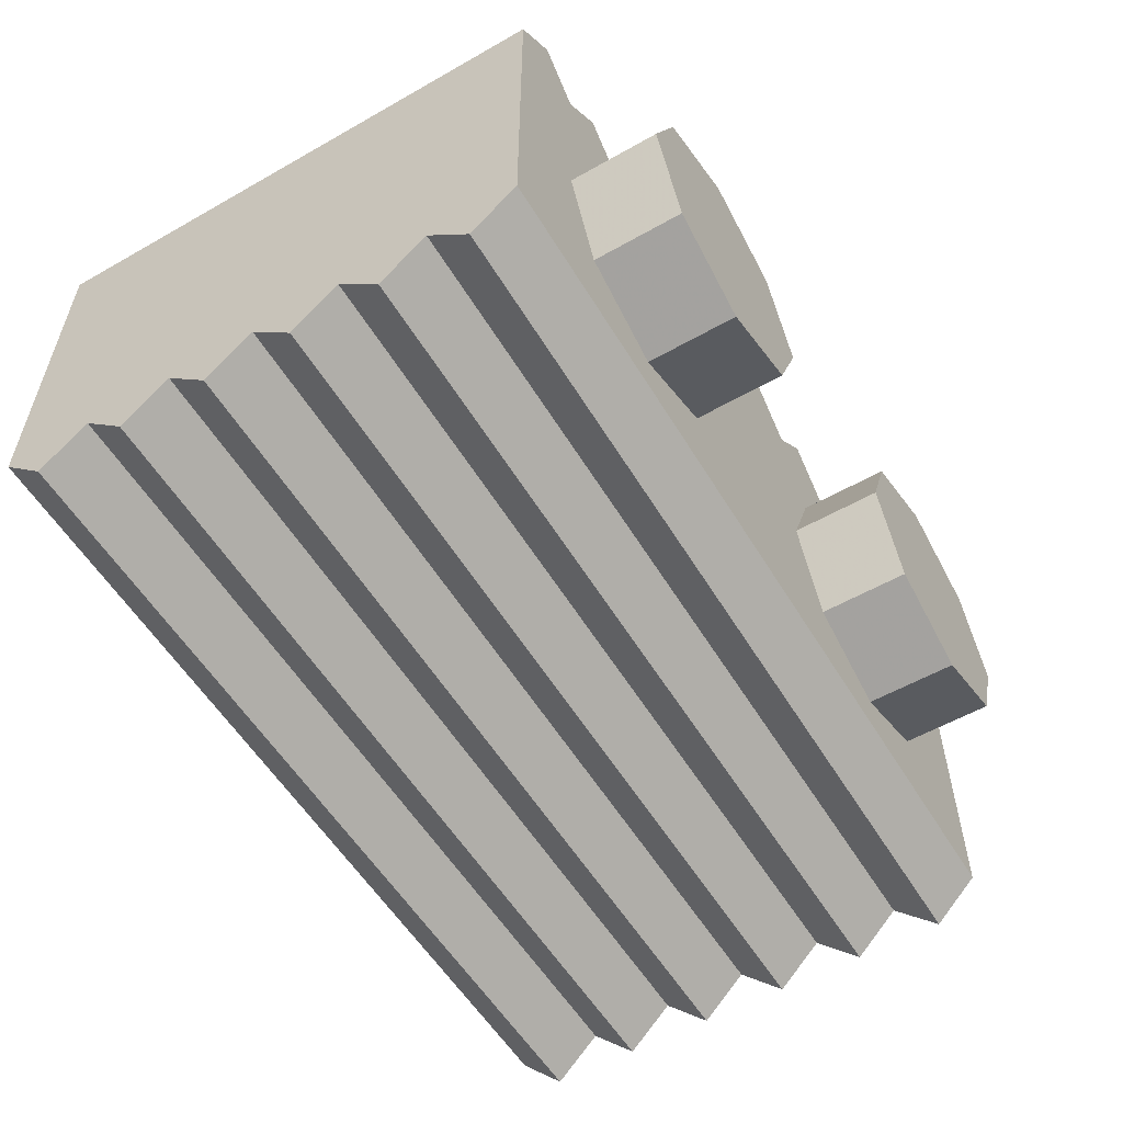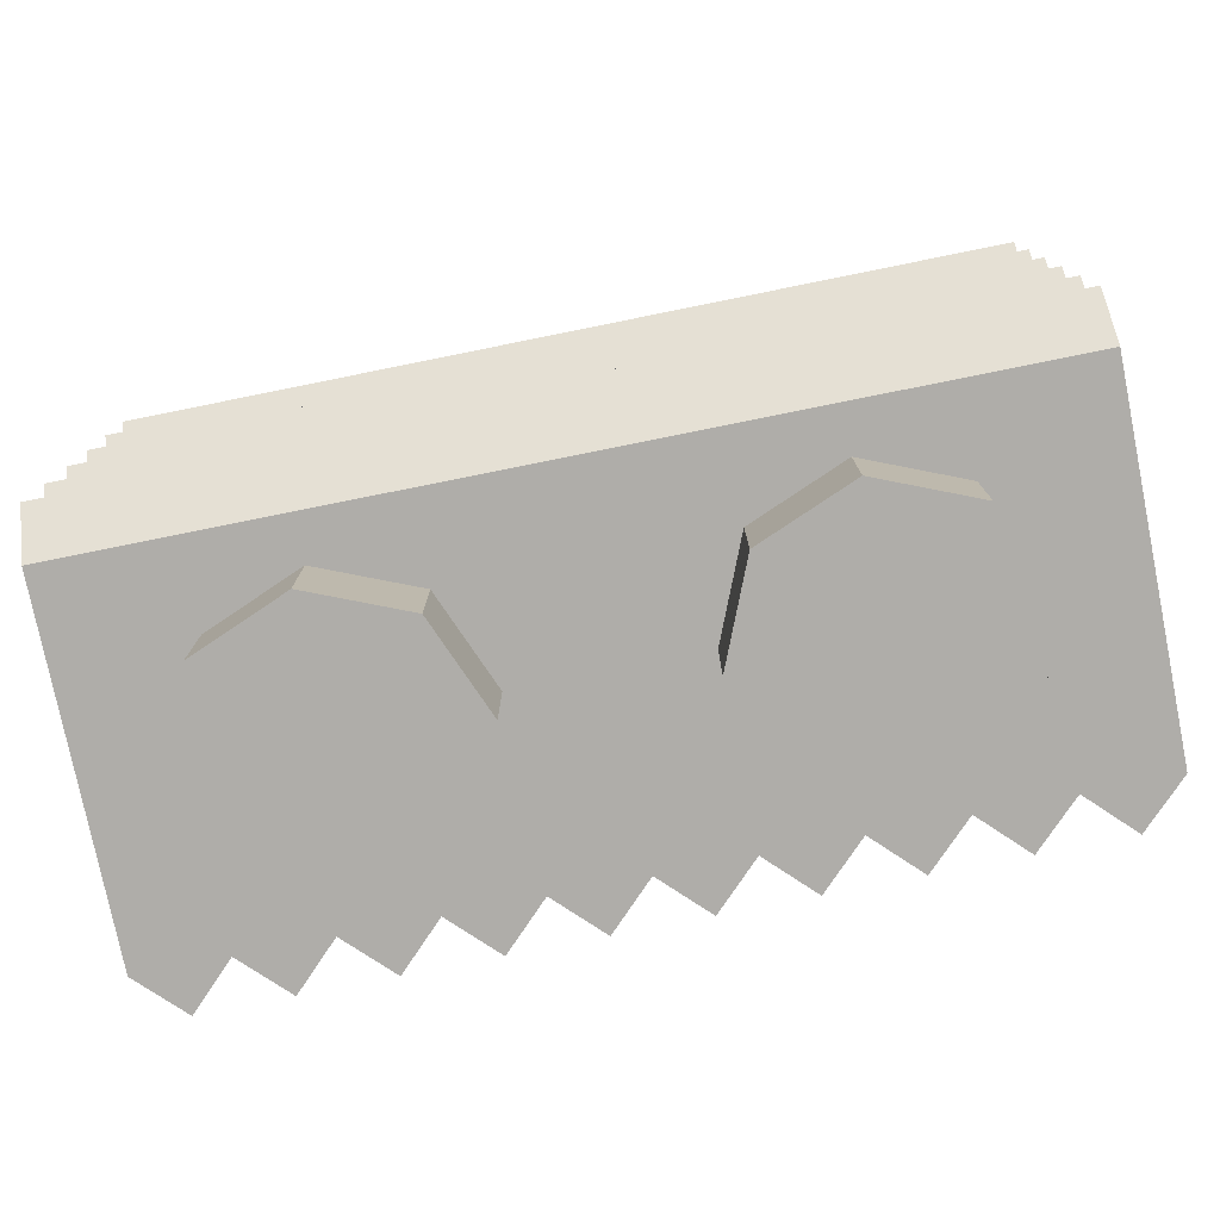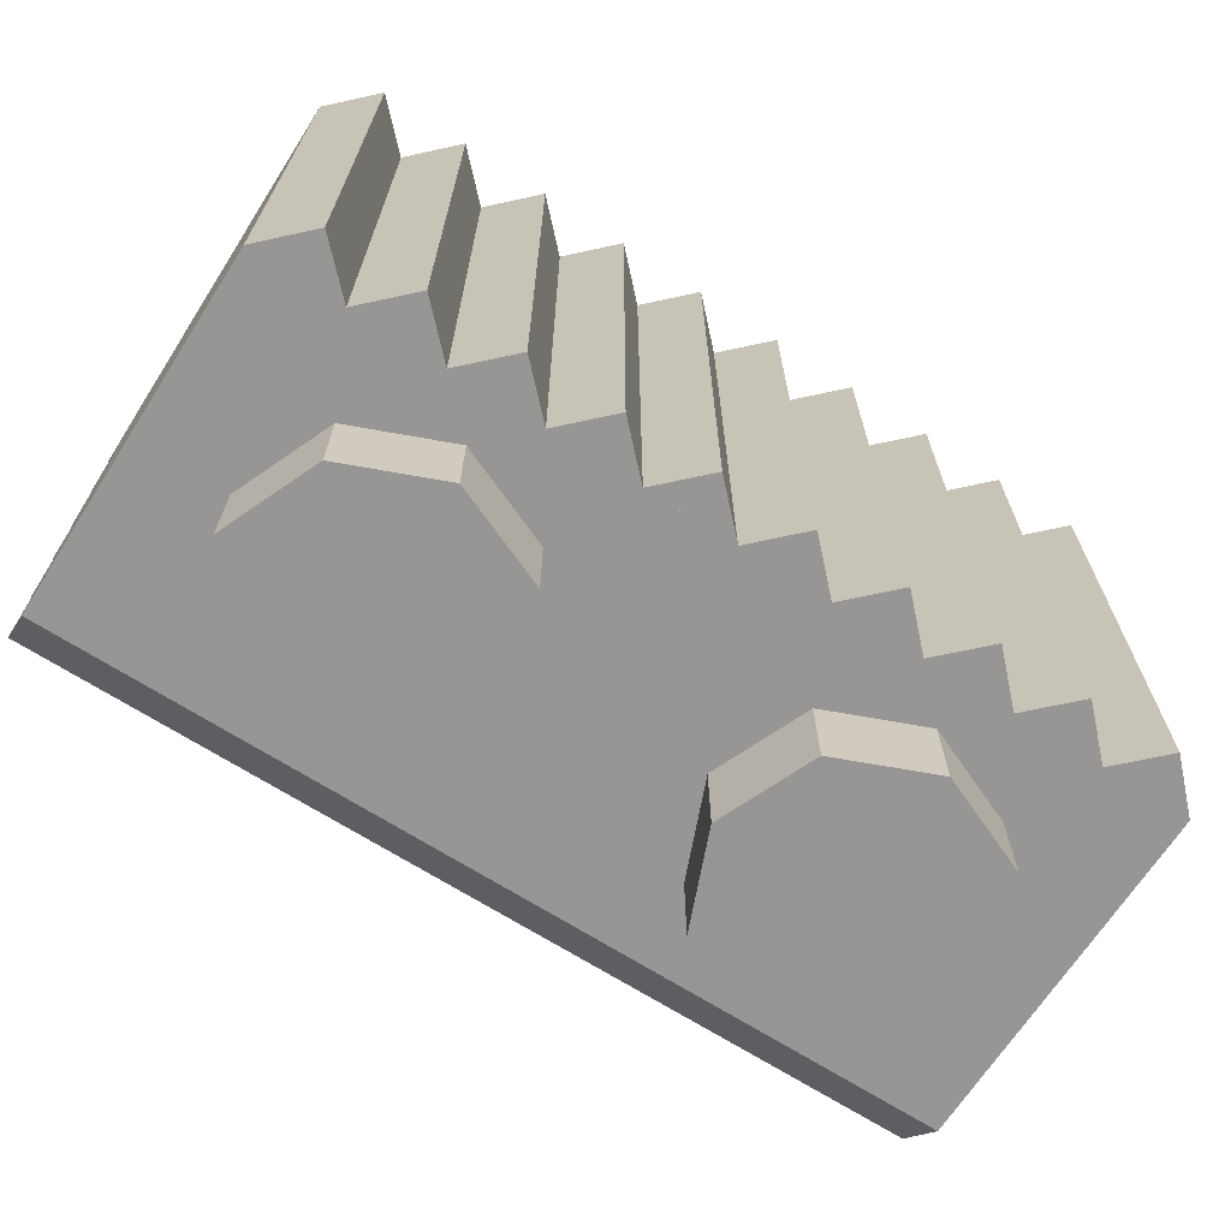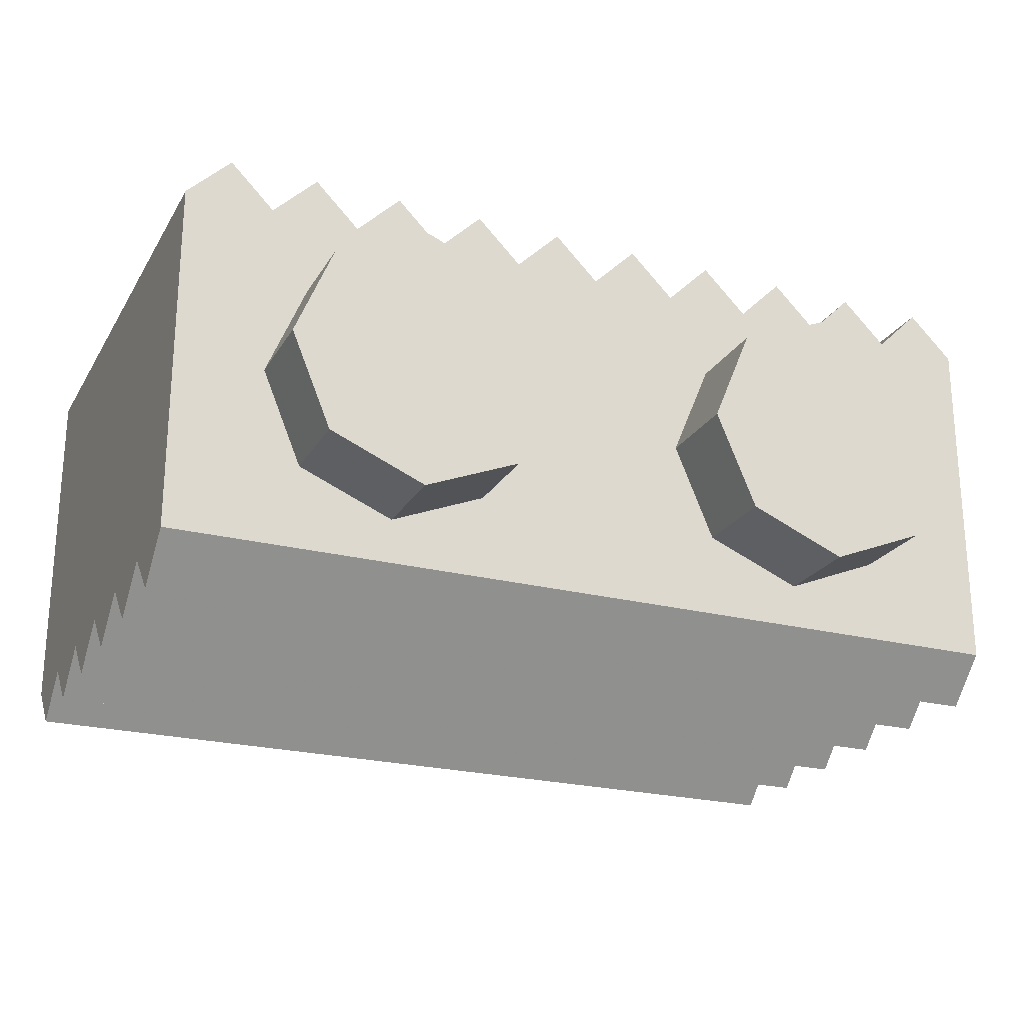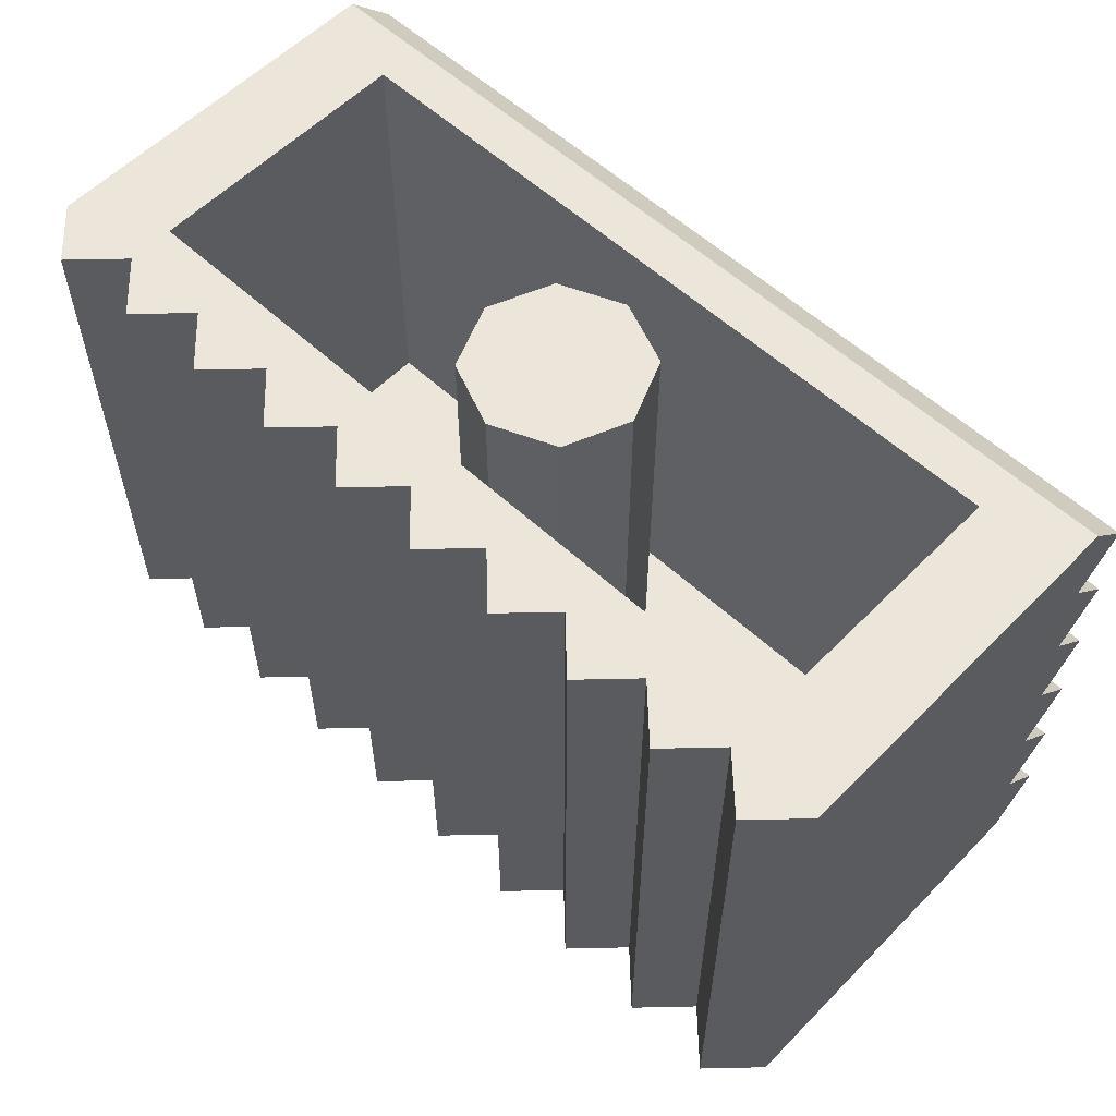
<metadata>
{"format":"obj","ext":"obj","renderer":"f3d","projection":"perspective","resolution":1024,"background":"white","views":[{"elev":-55.9,"azim":-59.2,"up":"+Z"},{"elev":-77.3,"azim":-168.6,"up":"+Y"},{"elev":-67.8,"azim":-32.7,"up":"+Y"},{"elev":-23.2,"azim":-23.5,"up":"+Z"},{"elev":57.3,"azim":43.7,"up":"+Y"}]}
</metadata>
<code>
v 0 1.2 0
v 0.2 1.2 0
v 0.1414 1.2 0.1414
v 0 1.2 0
v 0.1414 1.2 0.1414
v 0 1.2 0.2
v 0 1.2 0
v 0 1.2 0.2
v -0.1414 1.2 0.1414
v 0 1.2 0
v -0.1414 1.2 0.1414
v -0.2 1.2 0
v 0 1.2 0
v -0.2 1.2 0
v -0.1414 1.2 -0.1414
v 0 1.2 0
v -0.1414 1.2 -0.1414
v 0 1.2 -0.2
v 0 1.2 0
v 0 1.2 -0.2
v 0.1414 1.2 -0.1414
v 0 1.2 0
v 0.1414 1.2 -0.1414
v 0.2 1.2 0
v 0.1414 1.2 0.1414
v 0.2 1.2 0
v 0.2 0.2 0
v 0.1414 0.2 0.1414
v 0 1.2 0.2
v 0.1414 1.2 0.1414
v 0.1414 0.2 0.1414
v 0 0.2 0.2
v -0.1414 1.2 0.1414
v 0 1.2 0.2
v 0 0.2 0.2
v -0.1414 0.2 0.1414
v -0.2 1.2 0
v -0.1414 1.2 0.1414
v -0.1414 0.2 0.1414
v -0.2 0.2 0
v -0.1414 1.2 -0.1414
v -0.2 1.2 0
v -0.2 0.2 0
v -0.1414 0.2 -0.1414
v 0 1.2 -0.2
v -0.1414 1.2 -0.1414
v -0.1414 0.2 -0.1414
v 0 0.2 -0.2
v 0.1414 1.2 -0.1414
v 0 1.2 -0.2
v 0 0.2 -0.2
v 0.1414 0.2 -0.1414
v 0.2 1.2 0
v 0.1414 1.2 -0.1414
v 0.1414 0.2 -0.1414
v 0.2 0.2 0
v -0.8 0.2 0.3
v 0.8 0.2 0.3
v 0.8 0.2 -0.3
v -0.8 0.2 -0.3
v -0.8 0.2 0.3
v -0.8 1.2 0.3
v 0.8 1.2 0.3
v 0.8 0.2 0.3
v -0.8 0.2 -0.3
v -0.8 1.2 -0.3
v -0.8 1.2 0.3
v -0.8 0.2 0.3
v 0.8 0.2 -0.3
v 0.8 1.2 -0.3
v -0.8 1.2 -0.3
v -0.8 0.2 -0.3
v 0.8 0.2 0.3
v 0.8 1.2 0.3
v 0.8 1.2 -0.3
v 0.8 0.2 -0.3
v 1 1.2 0.4
v 0.8 1.2 0.3
v -0.8 1.2 0.3
v -1 1.2 0.4
v -1 1.2 0.4
v -0.8 1.2 0.3
v -0.8 1.2 -0.3
v -1 1.2 -0.4
v -1 1.2 -0.4
v -0.8 1.2 -0.3
v 0.8 1.2 -0.3
v 1 1.2 -0.4
v 1 1.2 -0.4
v 0.8 1.2 -0.3
v 0.8 1.2 0.3
v 1 1.2 0.4
v 1 1.2 0.4
v 1 0 0.4
v 1 0 -0.4
v 1 1.2 -0.4
v -1 0 0.4
v -1 1.2 0.4
v -1 1.2 -0.4
v -1 0 -0.4
v -1 0 0.4
v -1 0 -0.4
v 1 0 -0.4
v 1 0 0.4
v 1 1.2 -0.4
v 1 1.1 -0.5
v -1 1.1 -0.5
v -1 1.2 -0.4
v 1 1.1 -0.5
v 1 1 -0.4
v -1 1 -0.4
v -1 1.1 -0.5
v 1 1 -0.4
v 1 0.9 -0.5
v -1 0.9 -0.5
v -1 1 -0.4
v 1 0.9 -0.5
v 1 0.8 -0.4
v -1 0.8 -0.4
v -1 0.9 -0.5
v 1 0.8 -0.4
v 1 0.7 -0.5
v -1 0.7 -0.5
v -1 0.8 -0.4
v 1 0.7 -0.5
v 1 0.6 -0.4
v -1 0.6 -0.4
v -1 0.7 -0.5
v 1 0.6 -0.4
v 1 0.5 -0.5
v -1 0.5 -0.5
v -1 0.6 -0.4
v 1 0.5 -0.5
v 1 0.4 -0.4
v -1 0.4 -0.4
v -1 0.5 -0.5
v 1 0.4 -0.4
v 1 0.3 -0.5
v -1 0.3 -0.5
v -1 0.4 -0.4
v 1 0.3 -0.5
v 1 0.2 -0.4
v -1 0.2 -0.4
v -1 0.3 -0.5
v 1 0.2 -0.4
v 1 0.1 -0.5
v -1 0.1 -0.5
v -1 0.2 -0.4
v 1 0.1 -0.5
v 1 0 -0.4
v -1 0 -0.4
v -1 0.1 -0.5
v 1 1 -0.4
v 1 1.1 -0.5
v 1 1.2 -0.4
v 1 0.8 -0.4
v 1 0.9 -0.5
v 1 1 -0.4
v 1 0.6 -0.4
v 1 0.7 -0.5
v 1 0.8 -0.4
v 1 0.4 -0.4
v 1 0.5 -0.5
v 1 0.6 -0.4
v 1 0.2 -0.4
v 1 0.3 -0.5
v 1 0.4 -0.4
v 1 0 -0.4
v 1 0.1 -0.5
v 1 0.2 -0.4
v -1 1.2 -0.4
v -1 1.1 -0.5
v -1 1 -0.4
v -1 1 -0.4
v -1 0.9 -0.5
v -1 0.8 -0.4
v -1 0.8 -0.4
v -1 0.7 -0.5
v -1 0.6 -0.4
v -1 0.6 -0.4
v -1 0.5 -0.5
v -1 0.4 -0.4
v -1 0.4 -0.4
v -1 0.3 -0.5
v -1 0.2 -0.4
v -1 0.2 -0.4
v -1 0.1 -0.5
v -1 0 -0.4
v 1 1.2 0.4
v 0.9 1.2 0.5
v 0.9 0 0.5
v 1 0 0.4
v 0.9 1.2 0.5
v 0.8 1.2 0.4
v 0.8 0 0.4
v 0.9 0 0.5
v 0.8 1.2 0.4
v 0.7 1.2 0.5
v 0.7 0 0.5
v 0.8 0 0.4
v 0.7 1.2 0.5
v 0.6 1.2 0.4
v 0.6 0 0.4
v 0.7 0 0.5
v 0.6 1.2 0.4
v 0.5 1.2 0.5
v 0.5 0 0.5
v 0.6 0 0.4
v 0.5 1.2 0.5
v 0.4 1.2 0.4
v 0.4 0 0.4
v 0.5 0 0.5
v 0.4 1.2 0.4
v 0.3 1.2 0.5
v 0.3 0 0.5
v 0.4 0 0.4
v 0.3 1.2 0.5
v 0.2 1.2 0.4
v 0.2 0 0.4
v 0.3 0 0.5
v 0.2 1.2 0.4
v 0.1 1.2 0.5
v 0.1 0 0.5
v 0.2 0 0.4
v 0.1 1.2 0.5
v 0 1.2 0.4
v 0 0 0.4
v 0.1 0 0.5
v 0 1.2 0.4
v -0.1 1.2 0.5
v -0.1 0 0.5
v 0 0 0.4
v -0.1 1.2 0.5
v -0.2 1.2 0.4
v -0.2 0 0.4
v -0.1 0 0.5
v -0.2 1.2 0.4
v -0.3 1.2 0.5
v -0.3 0 0.5
v -0.2 0 0.4
v -0.3 1.2 0.5
v -0.4 1.2 0.4
v -0.4 0 0.4
v -0.3 0 0.5
v -0.4 1.2 0.4
v -0.5 1.2 0.5
v -0.5 0 0.5
v -0.4 0 0.4
v -0.5 1.2 0.5
v -0.6 1.2 0.4
v -0.6 0 0.4
v -0.5 0 0.5
v -0.6 1.2 0.4
v -0.7 1.2 0.5
v -0.7 0 0.5
v -0.6 0 0.4
v -0.7 1.2 0.5
v -0.8 1.2 0.4
v -0.8 0 0.4
v -0.7 0 0.5
v -0.8 1.2 0.4
v -0.9 1.2 0.5
v -0.9 0 0.5
v -0.8 0 0.4
v -0.9 1.2 0.5
v -1 1.2 0.4
v -1 0 0.4
v -0.9 0 0.5
v -1 1.2 0.4
v -0.9 1.2 0.5
v -0.8 1.2 0.4
v -0.8 1.2 0.4
v -0.7 1.2 0.5
v -0.6 1.2 0.4
v -0.6 1.2 0.4
v -0.5 1.2 0.5
v -0.4 1.2 0.4
v -0.4 1.2 0.4
v -0.3 1.2 0.5
v -0.2 1.2 0.4
v -0.2 1.2 0.4
v -0.1 1.2 0.5
v 0 1.2 0.4
v 0 1.2 0.4
v 0.1 1.2 0.5
v 0.2 1.2 0.4
v 0.2 1.2 0.4
v 0.3 1.2 0.5
v 0.4 1.2 0.4
v 0.4 1.2 0.4
v 0.5 1.2 0.5
v 0.6 1.2 0.4
v 0.6 1.2 0.4
v 0.7 1.2 0.5
v 0.8 1.2 0.4
v 0.8 1.2 0.4
v 0.9 1.2 0.5
v 1 1.2 0.4
v 1 0 0.4
v 0.9 0 0.5
v 0.8 0 0.4
v 0.8 0 0.4
v 0.7 0 0.5
v 0.6 0 0.4
v 0.6 0 0.4
v 0.5 0 0.5
v 0.4 0 0.4
v 0.4 0 0.4
v 0.3 0 0.5
v 0.2 0 0.4
v 0.2 0 0.4
v 0.1 0 0.5
v 0 0 0.4
v 0 0 0.4
v -0.1 0 0.5
v -0.2 0 0.4
v -0.2 0 0.4
v -0.3 0 0.5
v -0.4 0 0.4
v -0.4 0 0.4
v -0.5 0 0.5
v -0.6 0 0.4
v -0.6 0 0.4
v -0.7 0 0.5
v -0.8 0 0.4
v -0.8 0 0.4
v -0.9 0 0.5
v -1 0 0.4
v 0.7121 0 0.2121
v 0.8 0 0
v 0.8 -0.2 0
v 0.7121 -0.2 0.2121
v 0.5 0 0.3
v 0.7121 0 0.2121
v 0.7121 -0.2 0.2121
v 0.5 -0.2 0.3
v 0.2879 0 0.2121
v 0.5 0 0.3
v 0.5 -0.2 0.3
v 0.2879 -0.2 0.2121
v 0.2 0 0
v 0.2879 0 0.2121
v 0.2879 -0.2 0.2121
v 0.2 -0.2 0
v 0.2879 0 -0.2121
v 0.2 0 0
v 0.2 -0.2 0
v 0.2879 -0.2 -0.2121
v 0.5 0 -0.3
v 0.2879 0 -0.2121
v 0.2879 -0.2 -0.2121
v 0.5 -0.2 -0.3
v 0.7121 0 -0.2121
v 0.5 0 -0.3
v 0.5 -0.2 -0.3
v 0.7121 -0.2 -0.2121
v 0.8 0 0
v 0.7121 0 -0.2121
v 0.7121 -0.2 -0.2121
v 0.8 -0.2 0
v 0.5 -0.2 0
v 0.8 -0.2 0
v 0.7121 -0.2 0.2121
v 0.5 -0.2 0
v 0.7121 -0.2 0.2121
v 0.5 -0.2 0.3
v 0.5 -0.2 0
v 0.5 -0.2 0.3
v 0.2879 -0.2 0.2121
v 0.5 -0.2 0
v 0.2879 -0.2 0.2121
v 0.2 -0.2 0
v 0.5 -0.2 0
v 0.2 -0.2 0
v 0.2879 -0.2 -0.2121
v 0.5 -0.2 0
v 0.2879 -0.2 -0.2121
v 0.5 -0.2 -0.3
v 0.5 -0.2 0
v 0.5 -0.2 -0.3
v 0.7121 -0.2 -0.2121
v 0.5 -0.2 0
v 0.7121 -0.2 -0.2121
v 0.8 -0.2 0
v -0.2879 0 0.2121
v -0.2 0 0
v -0.2 -0.2 0
v -0.2879 -0.2 0.2121
v -0.5 0 0.3
v -0.2879 0 0.2121
v -0.2879 -0.2 0.2121
v -0.5 -0.2 0.3
v -0.7121 0 0.2121
v -0.5 0 0.3
v -0.5 -0.2 0.3
v -0.7121 -0.2 0.2121
v -0.8 0 0
v -0.7121 0 0.2121
v -0.7121 -0.2 0.2121
v -0.8 -0.2 0
v -0.7121 0 -0.2121
v -0.8 0 0
v -0.8 -0.2 0
v -0.7121 -0.2 -0.2121
v -0.5 0 -0.3
v -0.7121 0 -0.2121
v -0.7121 -0.2 -0.2121
v -0.5 -0.2 -0.3
v -0.2879 0 -0.2121
v -0.5 0 -0.3
v -0.5 -0.2 -0.3
v -0.2879 -0.2 -0.2121
v -0.2 0 0
v -0.2879 0 -0.2121
v -0.2879 -0.2 -0.2121
v -0.2 -0.2 0
v -0.5 -0.2 0
v -0.2 -0.2 0
v -0.2879 -0.2 0.2121
v -0.5 -0.2 0
v -0.2879 -0.2 0.2121
v -0.5 -0.2 0.3
v -0.5 -0.2 0
v -0.5 -0.2 0.3
v -0.7121 -0.2 0.2121
v -0.5 -0.2 0
v -0.7121 -0.2 0.2121
v -0.8 -0.2 0
v -0.5 -0.2 0
v -0.8 -0.2 0
v -0.7121 -0.2 -0.2121
v -0.5 -0.2 0
v -0.7121 -0.2 -0.2121
v -0.5 -0.2 -0.3
v -0.5 -0.2 0
v -0.5 -0.2 -0.3
v -0.2879 -0.2 -0.2121
v -0.5 -0.2 0
v -0.2879 -0.2 -0.2121
v -0.2 -0.2 0
g mesh1348528
f 1 3 2
f 4 6 5
f 7 9 8
f 10 12 11
f 13 15 14
f 16 18 17
f 19 21 20
f 22 24 23
g mesh1348530
f 25 27 26
f 27 25 28
f 29 31 30
f 31 29 32
f 33 35 34
f 35 33 36
f 37 39 38
f 39 37 40
f 41 43 42
f 43 41 44
f 45 47 46
f 47 45 48
f 49 51 50
f 51 49 52
f 53 55 54
f 55 53 56
g mesh1348533
f 57 58 59
f 59 60 57
f 61 62 63
f 63 64 61
f 65 66 67
f 67 68 65
f 69 70 71
f 71 72 69
f 73 74 75
f 75 76 73
f 77 78 79
f 79 80 77
f 81 82 83
f 83 84 81
f 85 86 87
f 87 88 85
f 89 90 91
f 91 92 89
f 93 94 95
f 95 96 93
f 97 98 99
f 99 100 97
f 101 102 103
f 103 104 101
f 105 106 107
f 107 108 105
f 109 110 111
f 111 112 109
f 113 114 115
f 115 116 113
f 117 118 119
f 119 120 117
f 121 122 123
f 123 124 121
f 125 126 127
f 127 128 125
f 129 130 131
f 131 132 129
f 133 134 135
f 135 136 133
f 137 138 139
f 139 140 137
f 141 142 143
f 143 144 141
f 145 146 147
f 147 148 145
f 149 150 151
f 151 152 149
f 153 154 155
f 156 157 158
f 159 160 161
f 162 163 164
f 165 166 167
f 168 169 170
f 171 172 173
f 174 175 176
f 177 178 179
f 180 181 182
f 183 184 185
f 186 187 188
f 189 190 191
f 191 192 189
f 193 194 195
f 195 196 193
f 197 198 199
f 199 200 197
f 201 202 203
f 203 204 201
f 205 206 207
f 207 208 205
f 209 210 211
f 211 212 209
f 213 214 215
f 215 216 213
f 217 218 219
f 219 220 217
f 221 222 223
f 223 224 221
f 225 226 227
f 227 228 225
f 229 230 231
f 231 232 229
f 233 234 235
f 235 236 233
f 237 238 239
f 239 240 237
f 241 242 243
f 243 244 241
f 245 246 247
f 247 248 245
f 249 250 251
f 251 252 249
f 253 254 255
f 255 256 253
f 257 258 259
f 259 260 257
f 261 262 263
f 263 264 261
f 265 266 267
f 267 268 265
f 269 270 271
f 272 273 274
f 275 276 277
f 278 279 280
f 281 282 283
f 284 285 286
f 287 288 289
f 290 291 292
f 293 294 295
f 296 297 298
f 299 300 301
f 302 303 304
f 305 306 307
f 308 309 310
f 311 312 313
f 314 315 316
f 317 318 319
f 320 321 322
f 323 324 325
f 326 327 328
g mesh1348538
f 329 331 330
f 331 329 332
f 333 335 334
f 335 333 336
f 337 339 338
f 339 337 340
f 341 343 342
f 343 341 344
f 345 347 346
f 347 345 348
f 349 351 350
f 351 349 352
f 353 355 354
f 355 353 356
f 357 359 358
f 359 357 360
g mesh1348540
f 361 362 363
f 364 365 366
f 367 368 369
f 370 371 372
f 373 374 375
f 376 377 378
f 379 380 381
f 382 383 384
g mesh1348546
f 385 387 386
f 387 385 388
f 389 391 390
f 391 389 392
f 393 395 394
f 395 393 396
f 397 399 398
f 399 397 400
f 401 403 402
f 403 401 404
f 405 407 406
f 407 405 408
f 409 411 410
f 411 409 412
f 413 415 414
f 415 413 416
g mesh1348548
f 417 418 419
f 420 421 422
f 423 424 425
f 426 427 428
f 429 430 431
f 432 433 434
f 435 436 437
f 438 439 440

</code>
